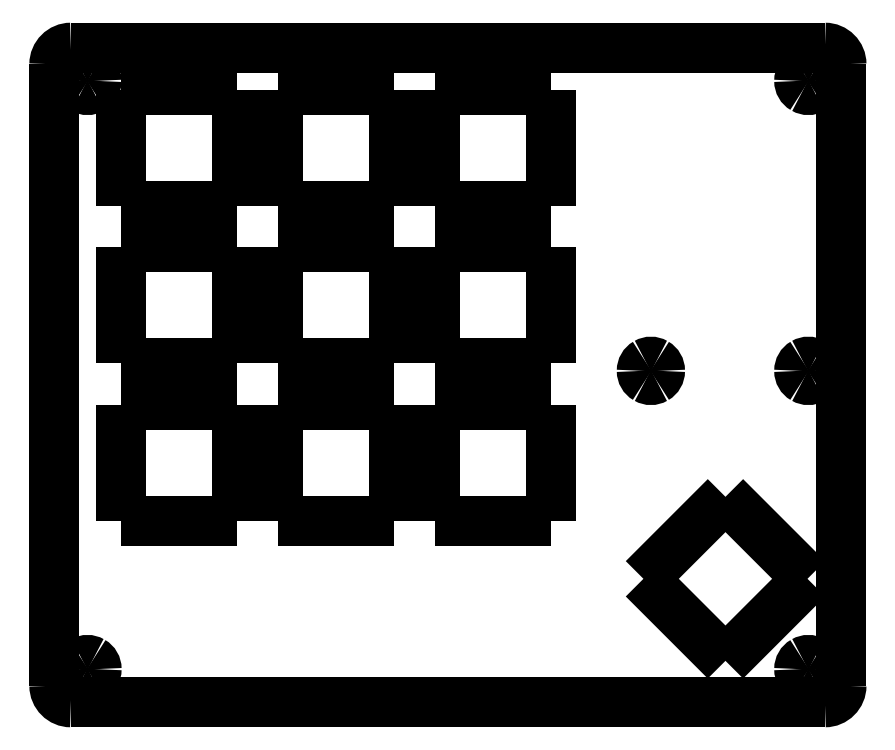
<metadata>
{"format":"dxf","ext":"dxf","renderer":"ezdxf+matplotlib","layout":"modelspace","background":"white","min_lineweight":24,"dpi":150}
</metadata>
<code>
0
SECTION
2
ENTITIES
0
LWPOLYLINE
8
レイヤー_1
90
2
70
0
10
109
20
224.8
30
0
10
99.1
20
214.9
30
0
0
LWPOLYLINE
8
レイヤー_1
90
2
70
0
10
118.9
20
214.9
30
0
10
109
20
224.8
30
0
0
LWPOLYLINE
8
レイヤー_1
90
2
70
0
10
109
20
205
30
0
10
118.9
20
214.9
30
0
0
LWPOLYLINE
8
レイヤー_1
90
2
70
0
10
99.1
20
214.9
30
0
10
109
20
205
30
0
0
LWPOLYLINE
8
レイヤー_1
90
2
70
0
10
88
20
235.9
30
0
10
74
20
235.9
30
0
0
LWPOLYLINE
8
レイヤー_1
90
2
70
0
10
88
20
221.9
30
0
10
88
20
235.9
30
0
0
LWPOLYLINE
8
レイヤー_1
90
2
70
0
10
74
20
221.9
30
0
10
88
20
221.9
30
0
0
LWPOLYLINE
8
レイヤー_1
90
2
70
0
10
74
20
235.9
30
0
10
74
20
221.9
30
0
0
LWPOLYLINE
8
レイヤー_1
90
2
70
0
10
69
20
235.9
30
0
10
55
20
235.9
30
0
0
LWPOLYLINE
8
レイヤー_1
90
2
70
0
10
69
20
221.9
30
0
10
69
20
235.9
30
0
0
LWPOLYLINE
8
レイヤー_1
90
2
70
0
10
55
20
221.9
30
0
10
69
20
221.9
30
0
0
LWPOLYLINE
8
レイヤー_1
90
2
70
0
10
55
20
235.9
30
0
10
55
20
221.9
30
0
0
LWPOLYLINE
8
レイヤー_1
90
2
70
0
10
50
20
235.9
30
0
10
36
20
235.9
30
0
0
LWPOLYLINE
8
レイヤー_1
90
2
70
0
10
50
20
221.9
30
0
10
50
20
235.9
30
0
0
LWPOLYLINE
8
レイヤー_1
90
2
70
0
10
36
20
221.9
30
0
10
50
20
221.9
30
0
0
LWPOLYLINE
8
レイヤー_1
90
2
70
0
10
36
20
235.9
30
0
10
36
20
221.9
30
0
0
LWPOLYLINE
8
レイヤー_1
90
2
70
0
10
88
20
254.9
30
0
10
74
20
254.9
30
0
0
LWPOLYLINE
8
レイヤー_1
90
2
70
0
10
88
20
240.9
30
0
10
88
20
254.9
30
0
0
LWPOLYLINE
8
レイヤー_1
90
2
70
0
10
74
20
240.9
30
0
10
88
20
240.9
30
0
0
LWPOLYLINE
8
レイヤー_1
90
2
70
0
10
74
20
254.9
30
0
10
74
20
240.9
30
0
0
LWPOLYLINE
8
レイヤー_1
90
2
70
0
10
69
20
254.9
30
0
10
55
20
254.9
30
0
0
LWPOLYLINE
8
レイヤー_1
90
2
70
0
10
69
20
240.9
30
0
10
69
20
254.9
30
0
0
LWPOLYLINE
8
レイヤー_1
90
2
70
0
10
55
20
240.9
30
0
10
69
20
240.9
30
0
0
LWPOLYLINE
8
レイヤー_1
90
2
70
0
10
55
20
254.9
30
0
10
55
20
240.9
30
0
0
LWPOLYLINE
8
レイヤー_1
90
2
70
0
10
50
20
254.9
30
0
10
36
20
254.9
30
0
0
LWPOLYLINE
8
レイヤー_1
90
2
70
0
10
50
20
240.9
30
0
10
50
20
254.9
30
0
0
LWPOLYLINE
8
レイヤー_1
90
2
70
0
10
36
20
240.9
30
0
10
50
20
240.9
30
0
0
LWPOLYLINE
8
レイヤー_1
90
2
70
0
10
36
20
254.9
30
0
10
36
20
240.9
30
0
0
LWPOLYLINE
8
レイヤー_1
90
2
70
0
10
88
20
273.9
30
0
10
74
20
273.9
30
0
0
LWPOLYLINE
8
レイヤー_1
90
2
70
0
10
88
20
259.9
30
0
10
88
20
273.9
30
0
0
LWPOLYLINE
8
レイヤー_1
90
2
70
0
10
74
20
259.9
30
0
10
88
20
259.9
30
0
0
LWPOLYLINE
8
レイヤー_1
90
2
70
0
10
74
20
273.9
30
0
10
74
20
259.9
30
0
0
LWPOLYLINE
8
レイヤー_1
90
2
70
0
10
69
20
273.9
30
0
10
55
20
273.9
30
0
0
LWPOLYLINE
8
レイヤー_1
90
2
70
0
10
69
20
259.9
30
0
10
69
20
273.9
30
0
0
LWPOLYLINE
8
レイヤー_1
90
2
70
0
10
55
20
259.9
30
0
10
69
20
259.9
30
0
0
LWPOLYLINE
8
レイヤー_1
90
2
70
0
10
55
20
273.9
30
0
10
55
20
259.9
30
0
0
LWPOLYLINE
8
レイヤー_1
90
2
70
0
10
50
20
273.9
30
0
10
36
20
273.9
30
0
0
LWPOLYLINE
8
レイヤー_1
90
2
70
0
10
50
20
259.9
30
0
10
50
20
273.9
30
0
0
LWPOLYLINE
8
レイヤー_1
90
2
70
0
10
36
20
259.9
30
0
10
50
20
259.9
30
0
0
SPLINE
8
レイヤー_1
70
8
71
3
72
8
73
4
74
0
40
0
40
0
40
0
40
0
40
1
40
1
40
1
40
1
10
123
20
277
30
0
10
123
20
278.1
30
0
10
122.1
20
279
30
0
10
121
20
279
30
0
0
SPLINE
8
レイヤー_1
70
8
71
3
72
8
73
4
74
0
40
0
40
0
40
0
40
0
40
1
40
1
40
1
40
1
10
121
20
200
30
0
10
122.1
20
200
30
0
10
123
20
200.9
30
0
10
123
20
202
30
0
0
SPLINE
8
レイヤー_1
70
8
71
3
72
8
73
4
74
0
40
0
40
0
40
0
40
0
40
1
40
1
40
1
40
1
10
28
20
202
30
0
10
28
20
200.9
30
0
10
28.9
20
200
30
0
10
30
20
200
30
0
0
LWPOLYLINE
8
レイヤー_1
90
2
70
0
10
36
20
273.9
30
0
10
36
20
259.9
30
0
0
LWPOLYLINE
8
レイヤー_1
90
2
70
0
10
30
20
200
30
0
10
121
20
200
30
0
0
SPLINE
8
レイヤー_1
70
8
71
3
72
8
73
4
74
0
40
0
40
0
40
0
40
0
40
1
40
1
40
1
40
1
10
30
20
279
30
0
10
28.9
20
279
30
0
10
28
20
278.1
30
0
10
28
20
277
30
0
0
LWPOLYLINE
8
レイヤー_1
90
2
70
0
10
28
20
202
30
0
10
28
20
277
30
0
0
LWPOLYLINE
8
レイヤー_1
90
3
70
0
10
123
20
277
30
0
10
123
20
212.8
30
0
10
123
20
202
30
0
0
SPLINE
8
レイヤー_1
70
8
71
3
72
8
73
4
74
0
40
0
40
0
40
0
40
0
40
1
40
1
40
1
40
1
10
33.1
20
275
30
0
10
33.1
20
274.6
30
0
10
32.89
20
274.2
30
0
10
32.55
20
274
30
0
0
SPLINE
8
レイヤー_1
70
8
71
3
72
8
73
4
74
0
40
0
40
0
40
0
40
0
40
1
40
1
40
1
40
1
10
32.55
20
274
30
0
10
32.21
20
273.9
30
0
10
31.79
20
273.9
30
0
10
31.45
20
274
30
0
0
SPLINE
8
レイヤー_1
70
8
71
3
72
8
73
4
74
0
40
0
40
0
40
0
40
0
40
1
40
1
40
1
40
1
10
31.45
20
274
30
0
10
31.11
20
274.2
30
0
10
30.9
20
274.6
30
0
10
30.9
20
275
30
0
0
SPLINE
8
レイヤー_1
70
8
71
3
72
8
73
4
74
0
40
0
40
0
40
0
40
0
40
1
40
1
40
1
40
1
10
30.9
20
275
30
0
10
30.9
20
275.4
30
0
10
31.11
20
275.8
30
0
10
31.45
20
276
30
0
0
SPLINE
8
レイヤー_1
70
8
71
3
72
8
73
4
74
0
40
0
40
0
40
0
40
0
40
1
40
1
40
1
40
1
10
31.45
20
276
30
0
10
31.79
20
276.1
30
0
10
32.21
20
276.1
30
0
10
32.55
20
276
30
0
0
SPLINE
8
レイヤー_1
70
8
71
3
72
8
73
4
74
0
40
0
40
0
40
0
40
0
40
1
40
1
40
1
40
1
10
32.55
20
276
30
0
10
32.89
20
275.8
30
0
10
33.1
20
275.4
30
0
10
33.1
20
275
30
0
0
LWPOLYLINE
8
レイヤー_1
90
2
70
0
10
30
20
279
30
0
10
121
20
279
30
0
0
SPLINE
8
レイヤー_1
70
8
71
3
72
8
73
4
74
0
40
0
40
0
40
0
40
0
40
1
40
1
40
1
40
1
10
33.1
20
204
30
0
10
33.1
20
203.6
30
0
10
32.89
20
203.2
30
0
10
32.55
20
203
30
0
0
SPLINE
8
レイヤー_1
70
8
71
3
72
8
73
4
74
0
40
0
40
0
40
0
40
0
40
1
40
1
40
1
40
1
10
32.55
20
203
30
0
10
32.21
20
202.9
30
0
10
31.79
20
202.9
30
0
10
31.45
20
203
30
0
0
SPLINE
8
レイヤー_1
70
8
71
3
72
8
73
4
74
0
40
0
40
0
40
0
40
0
40
1
40
1
40
1
40
1
10
31.45
20
203
30
0
10
31.11
20
203.2
30
0
10
30.9
20
203.6
30
0
10
30.9
20
204
30
0
0
SPLINE
8
レイヤー_1
70
8
71
3
72
8
73
4
74
0
40
0
40
0
40
0
40
0
40
1
40
1
40
1
40
1
10
30.9
20
204
30
0
10
30.9
20
204.4
30
0
10
31.11
20
204.8
30
0
10
31.45
20
205
30
0
0
SPLINE
8
レイヤー_1
70
8
71
3
72
8
73
4
74
0
40
0
40
0
40
0
40
0
40
1
40
1
40
1
40
1
10
31.45
20
205
30
0
10
31.79
20
205.1
30
0
10
32.21
20
205.1
30
0
10
32.55
20
205
30
0
0
SPLINE
8
レイヤー_1
70
8
71
3
72
8
73
4
74
0
40
0
40
0
40
0
40
0
40
1
40
1
40
1
40
1
10
32.55
20
205
30
0
10
32.89
20
204.8
30
0
10
33.1
20
204.4
30
0
10
33.1
20
204
30
0
0
LWPOLYLINE
8
レイヤー_1
90
1
70
1
10
33.1
20
275
30
0
0
SPLINE
8
レイヤー_1
70
8
71
3
72
8
73
4
74
0
40
0
40
0
40
0
40
0
40
1
40
1
40
1
40
1
10
120.1
20
204
30
0
10
120.1
20
203.6
30
0
10
119.9
20
203.2
30
0
10
119.5
20
203
30
0
0
SPLINE
8
レイヤー_1
70
8
71
3
72
8
73
4
74
0
40
0
40
0
40
0
40
0
40
1
40
1
40
1
40
1
10
119.5
20
203
30
0
10
119.2
20
202.9
30
0
10
118.8
20
202.9
30
0
10
118.5
20
203
30
0
0
SPLINE
8
レイヤー_1
70
8
71
3
72
8
73
4
74
0
40
0
40
0
40
0
40
0
40
1
40
1
40
1
40
1
10
118.5
20
203
30
0
10
118.1
20
203.2
30
0
10
117.9
20
203.6
30
0
10
117.9
20
204
30
0
0
SPLINE
8
レイヤー_1
70
8
71
3
72
8
73
4
74
0
40
0
40
0
40
0
40
0
40
1
40
1
40
1
40
1
10
117.9
20
204
30
0
10
117.9
20
204.4
30
0
10
118.1
20
204.8
30
0
10
118.5
20
205
30
0
0
SPLINE
8
レイヤー_1
70
8
71
3
72
8
73
4
74
0
40
0
40
0
40
0
40
0
40
1
40
1
40
1
40
1
10
118.5
20
205
30
0
10
118.8
20
205.1
30
0
10
119.2
20
205.1
30
0
10
119.5
20
205
30
0
0
SPLINE
8
レイヤー_1
70
8
71
3
72
8
73
4
74
0
40
0
40
0
40
0
40
0
40
1
40
1
40
1
40
1
10
119.5
20
205
30
0
10
119.9
20
204.8
30
0
10
120.1
20
204.4
30
0
10
120.1
20
204
30
0
0
LWPOLYLINE
8
レイヤー_1
90
1
70
1
10
33.1
20
204
30
0
0
SPLINE
8
レイヤー_1
70
8
71
3
72
8
73
4
74
0
40
0
40
0
40
0
40
0
40
1
40
1
40
1
40
1
10
120.1
20
275
30
0
10
120.1
20
274.6
30
0
10
119.9
20
274.2
30
0
10
119.5
20
274
30
0
0
SPLINE
8
レイヤー_1
70
8
71
3
72
8
73
4
74
0
40
0
40
0
40
0
40
0
40
1
40
1
40
1
40
1
10
119.5
20
274
30
0
10
119.2
20
273.9
30
0
10
118.8
20
273.9
30
0
10
118.5
20
274
30
0
0
SPLINE
8
レイヤー_1
70
8
71
3
72
8
73
4
74
0
40
0
40
0
40
0
40
0
40
1
40
1
40
1
40
1
10
118.5
20
274
30
0
10
118.1
20
274.2
30
0
10
117.9
20
274.6
30
0
10
117.9
20
275
30
0
0
SPLINE
8
レイヤー_1
70
8
71
3
72
8
73
4
74
0
40
0
40
0
40
0
40
0
40
1
40
1
40
1
40
1
10
117.9
20
275
30
0
10
117.9
20
275.4
30
0
10
118.1
20
275.8
30
0
10
118.5
20
276
30
0
0
SPLINE
8
レイヤー_1
70
8
71
3
72
8
73
4
74
0
40
0
40
0
40
0
40
0
40
1
40
1
40
1
40
1
10
118.5
20
276
30
0
10
118.8
20
276.1
30
0
10
119.2
20
276.1
30
0
10
119.5
20
276
30
0
0
SPLINE
8
レイヤー_1
70
8
71
3
72
8
73
4
74
0
40
0
40
0
40
0
40
0
40
1
40
1
40
1
40
1
10
119.5
20
276
30
0
10
119.9
20
275.8
30
0
10
120.1
20
275.4
30
0
10
120.1
20
275
30
0
0
LWPOLYLINE
8
レイヤー_1
90
1
70
1
10
120.1
20
204
30
0
0
SPLINE
8
レイヤー_1
70
8
71
3
72
8
73
4
74
0
40
0
40
0
40
0
40
0
40
1
40
1
40
1
40
1
10
120.1
20
240
30
0
10
120.1
20
239.6
30
0
10
119.9
20
239.2
30
0
10
119.5
20
239
30
0
0
SPLINE
8
レイヤー_1
70
8
71
3
72
8
73
4
74
0
40
0
40
0
40
0
40
0
40
1
40
1
40
1
40
1
10
119.5
20
239
30
0
10
119.2
20
238.9
30
0
10
118.8
20
238.9
30
0
10
118.5
20
239
30
0
0
SPLINE
8
レイヤー_1
70
8
71
3
72
8
73
4
74
0
40
0
40
0
40
0
40
0
40
1
40
1
40
1
40
1
10
118.5
20
239
30
0
10
118.1
20
239.2
30
0
10
117.9
20
239.6
30
0
10
117.9
20
240
30
0
0
SPLINE
8
レイヤー_1
70
8
71
3
72
8
73
4
74
0
40
0
40
0
40
0
40
0
40
1
40
1
40
1
40
1
10
117.9
20
240
30
0
10
117.9
20
240.4
30
0
10
118.1
20
240.8
30
0
10
118.5
20
241
30
0
0
SPLINE
8
レイヤー_1
70
8
71
3
72
8
73
4
74
0
40
0
40
0
40
0
40
0
40
1
40
1
40
1
40
1
10
118.5
20
241
30
0
10
118.8
20
241.1
30
0
10
119.2
20
241.1
30
0
10
119.5
20
241
30
0
0
SPLINE
8
レイヤー_1
70
8
71
3
72
8
73
4
74
0
40
0
40
0
40
0
40
0
40
1
40
1
40
1
40
1
10
119.5
20
241
30
0
10
119.9
20
240.8
30
0
10
120.1
20
240.4
30
0
10
120.1
20
240
30
0
0
LWPOLYLINE
8
レイヤー_1
90
1
70
1
10
120.1
20
275
30
0
0
SPLINE
8
レイヤー_1
70
8
71
3
72
8
73
4
74
0
40
0
40
0
40
0
40
0
40
1
40
1
40
1
40
1
10
101.1
20
240
30
0
10
101.1
20
239.6
30
0
10
100.9
20
239.2
30
0
10
100.5
20
239
30
0
0
SPLINE
8
レイヤー_1
70
8
71
3
72
8
73
4
74
0
40
0
40
0
40
0
40
0
40
1
40
1
40
1
40
1
10
100.5
20
239
30
0
10
100.2
20
238.9
30
0
10
99.79
20
238.9
30
0
10
99.45
20
239
30
0
0
SPLINE
8
レイヤー_1
70
8
71
3
72
8
73
4
74
0
40
0
40
0
40
0
40
0
40
1
40
1
40
1
40
1
10
99.45
20
239
30
0
10
99.11
20
239.2
30
0
10
98.9
20
239.6
30
0
10
98.9
20
240
30
0
0
SPLINE
8
レイヤー_1
70
8
71
3
72
8
73
4
74
0
40
0
40
0
40
0
40
0
40
1
40
1
40
1
40
1
10
98.9
20
240
30
0
10
98.9
20
240.4
30
0
10
99.11
20
240.8
30
0
10
99.45
20
241
30
0
0
SPLINE
8
レイヤー_1
70
8
71
3
72
8
73
4
74
0
40
0
40
0
40
0
40
0
40
1
40
1
40
1
40
1
10
99.45
20
241
30
0
10
99.79
20
241.1
30
0
10
100.2
20
241.1
30
0
10
100.5
20
241
30
0
0
SPLINE
8
レイヤー_1
70
8
71
3
72
8
73
4
74
0
40
0
40
0
40
0
40
0
40
1
40
1
40
1
40
1
10
100.5
20
241
30
0
10
100.9
20
240.8
30
0
10
101.1
20
240.4
30
0
10
101.1
20
240
30
0
0
LWPOLYLINE
8
レイヤー_1
90
1
70
1
10
120.1
20
240
30
0
0
LWPOLYLINE
8
レイヤー_1
90
1
70
1
10
101.1
20
240
30
0
0
ENDSEC
0
EOF

</code>
